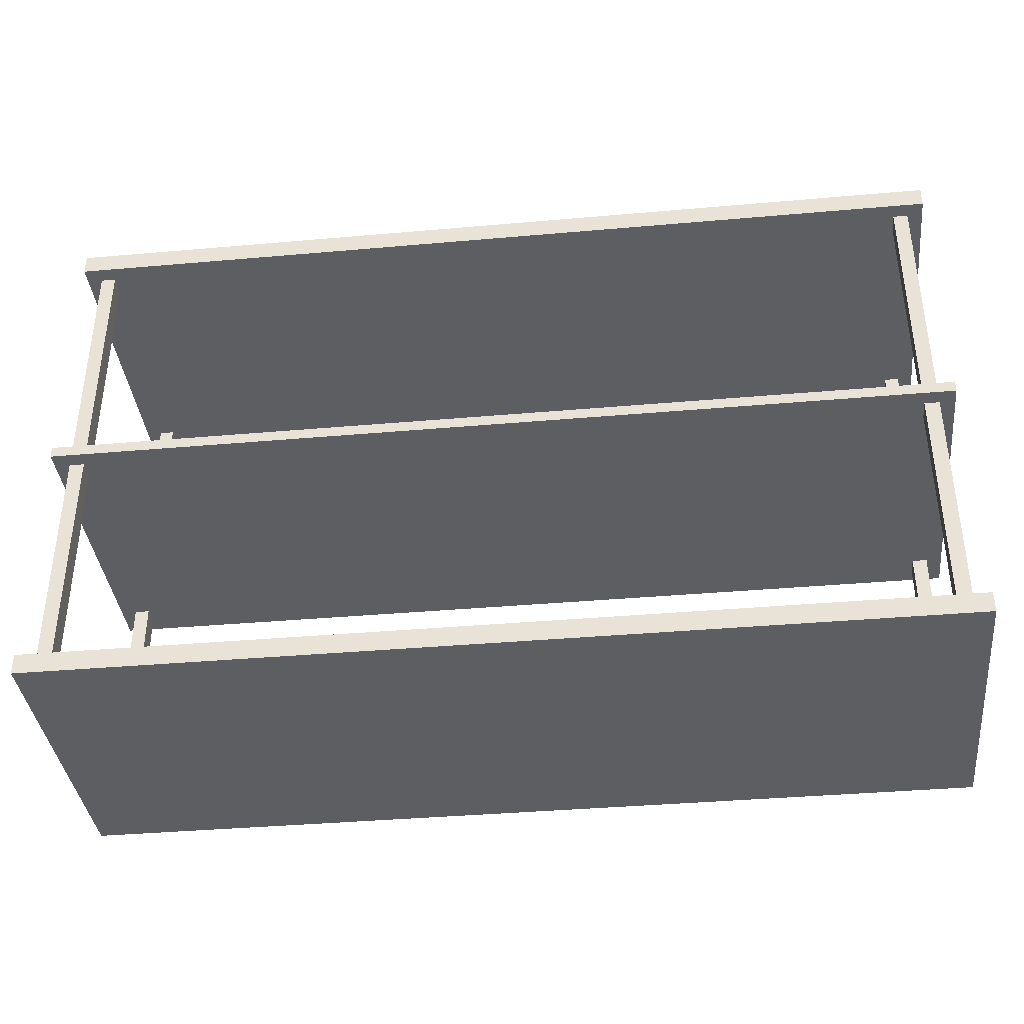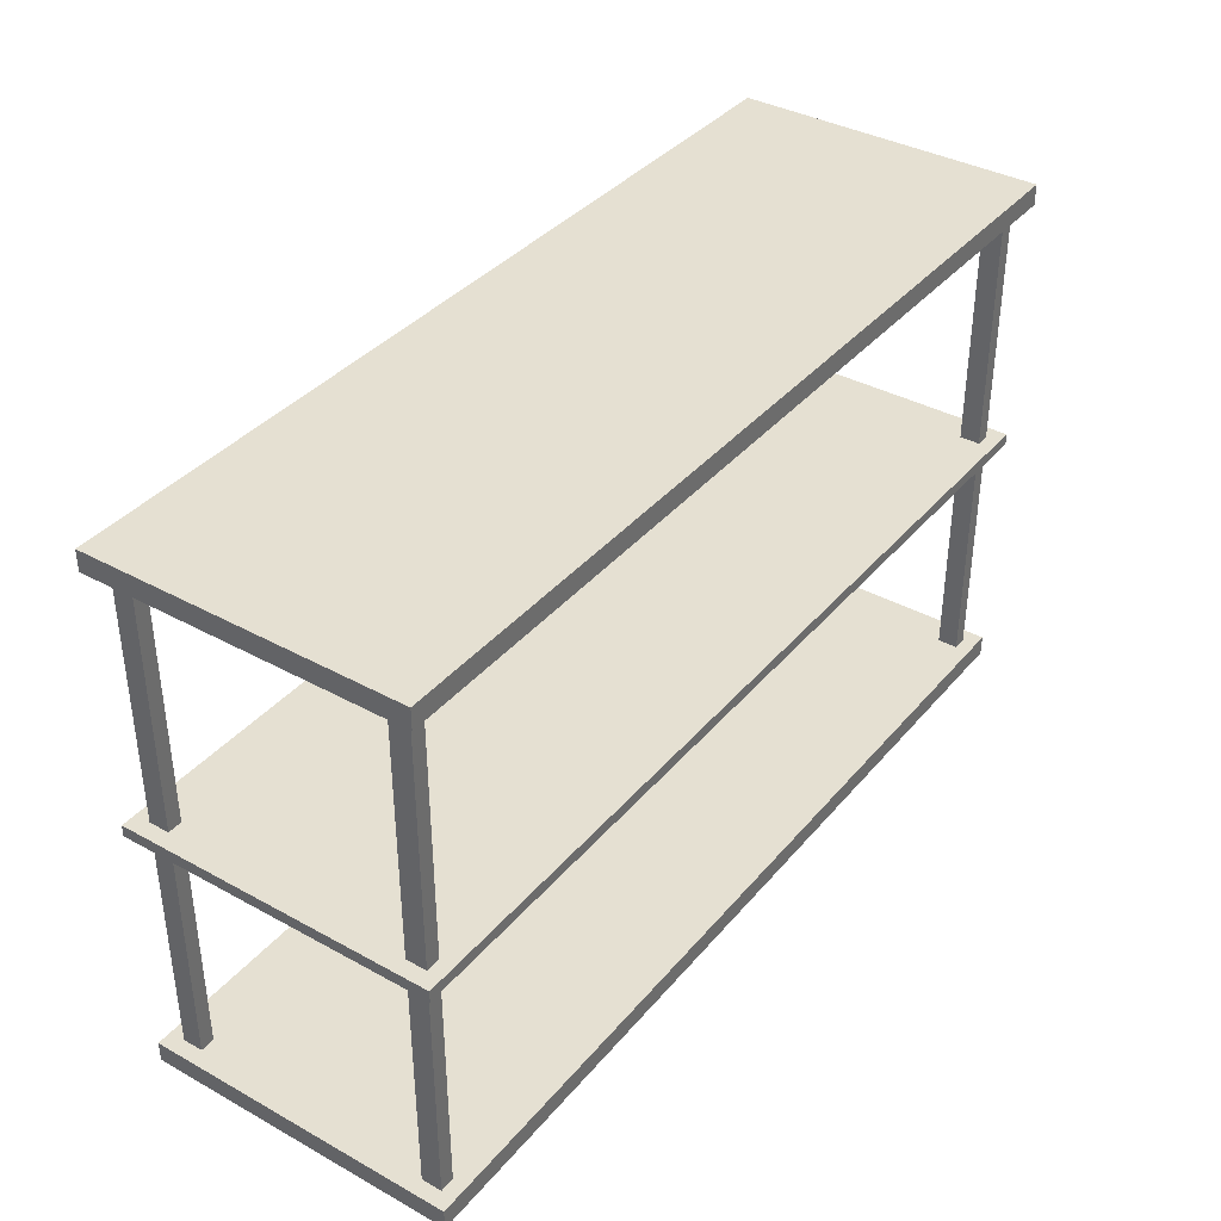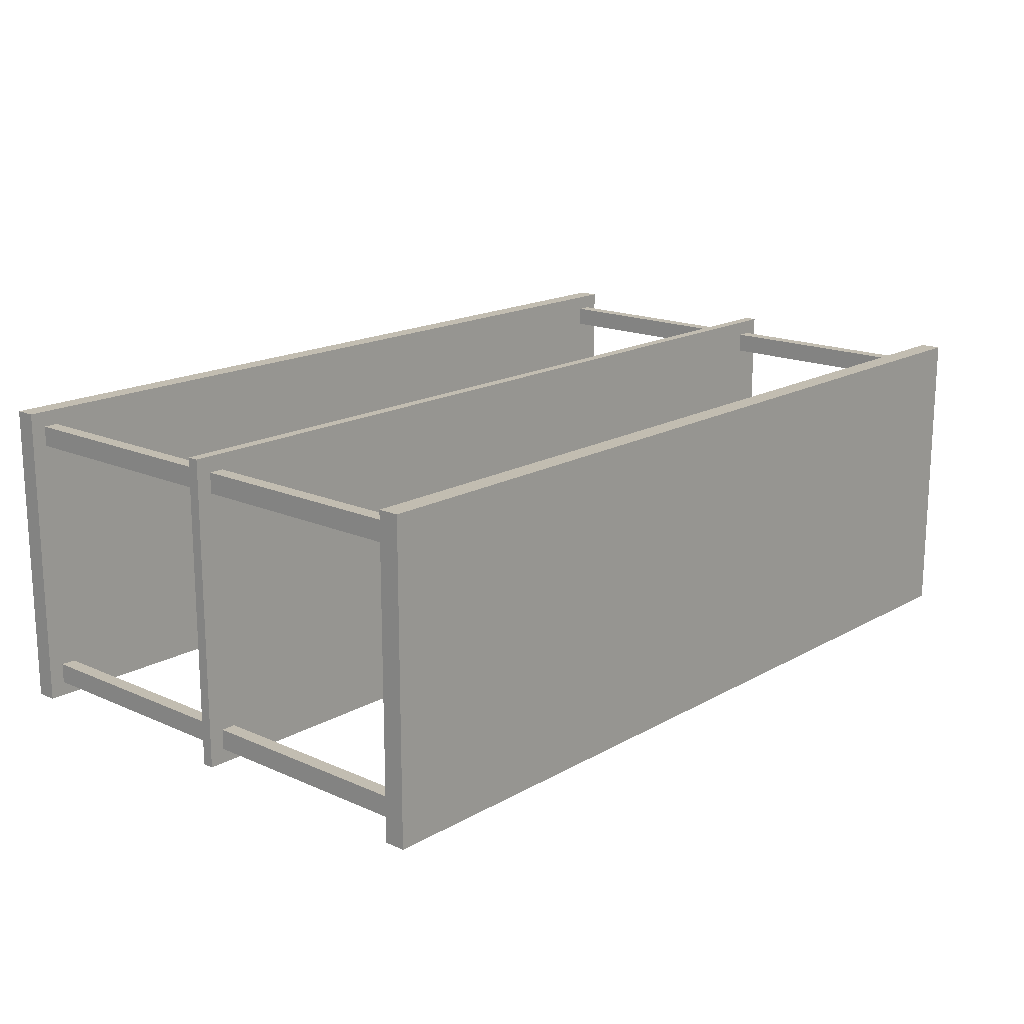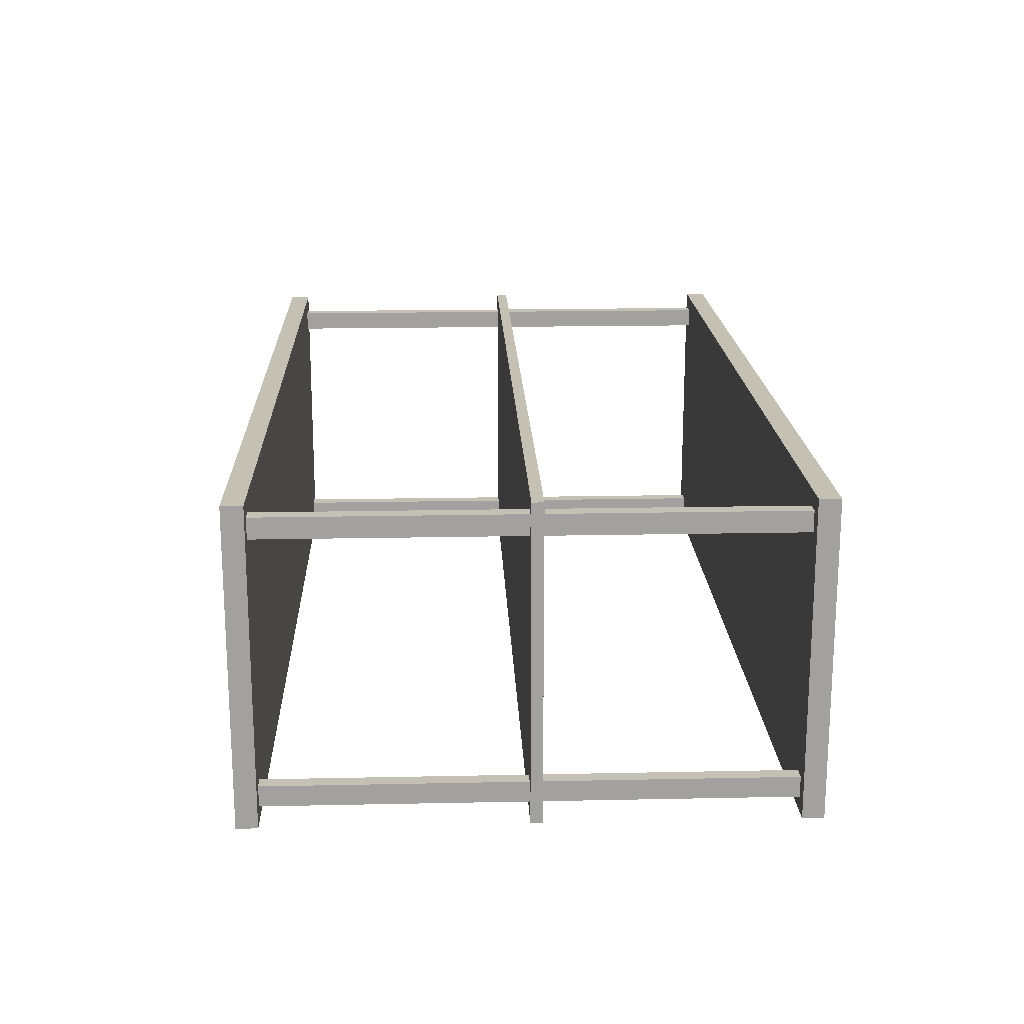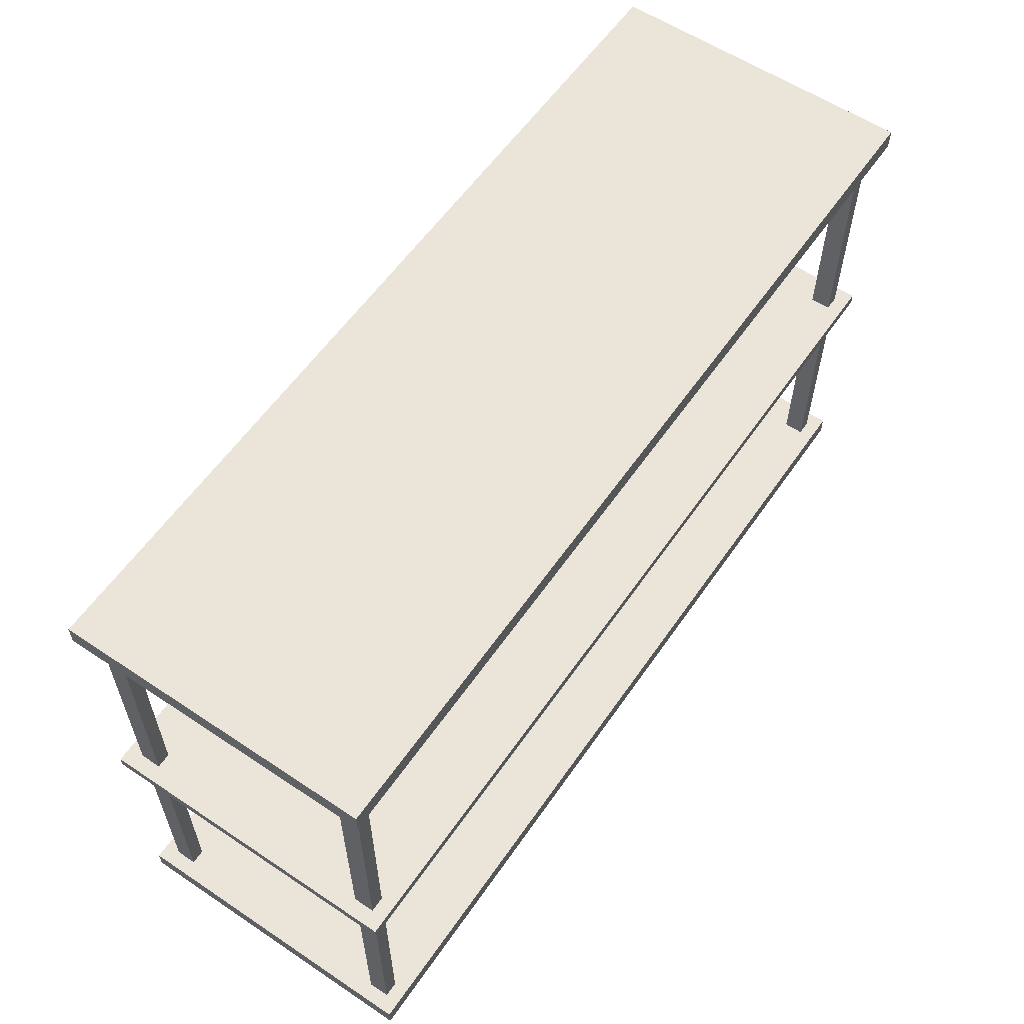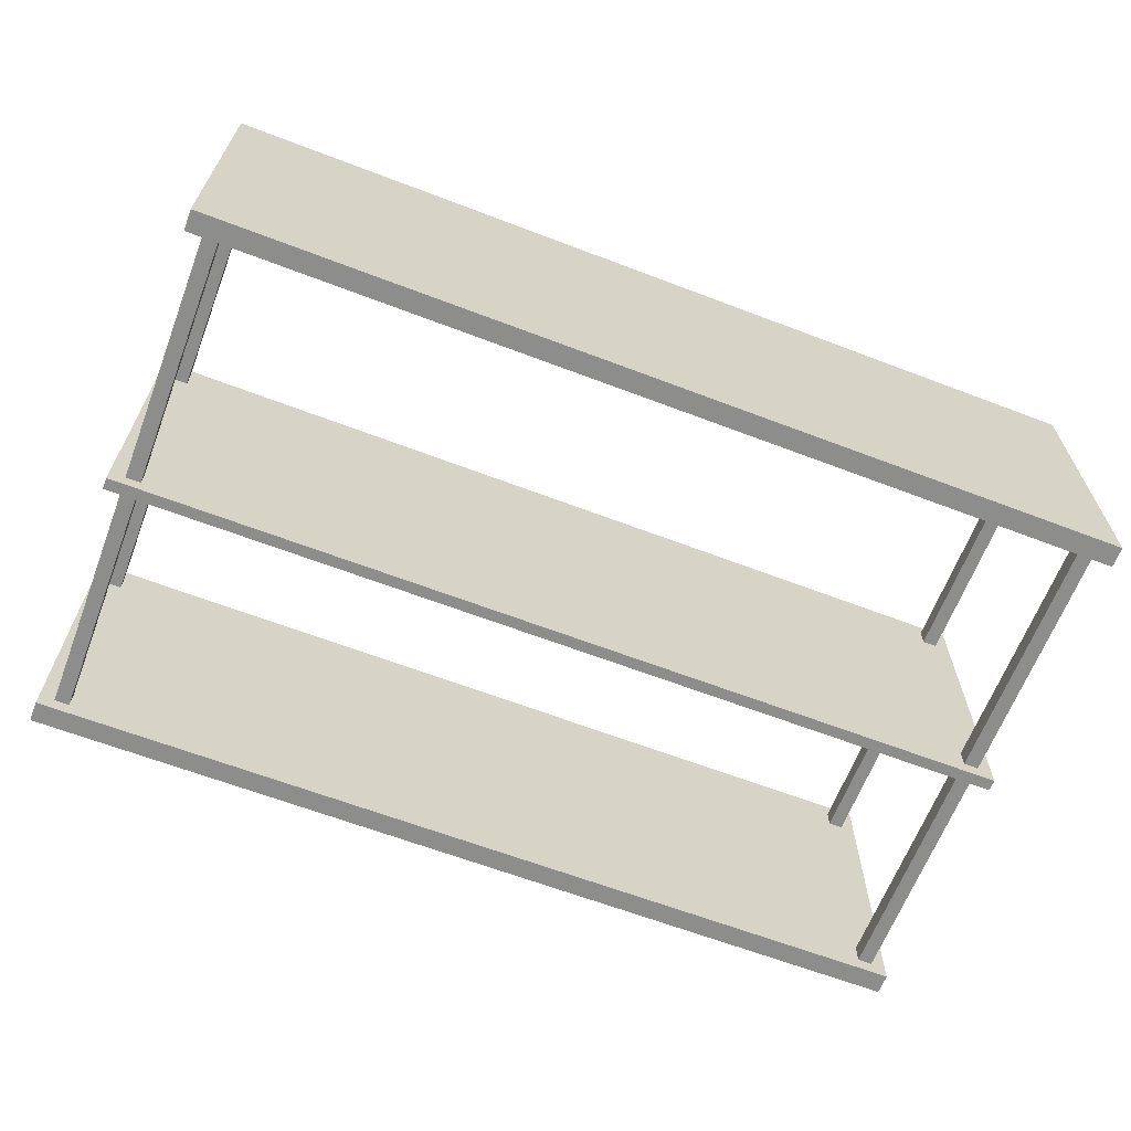
<metadata>
{"format":"obj","ext":"obj","renderer":"f3d","projection":"perspective","resolution":1024,"background":"white","views":[{"elev":-38.0,"azim":6.4,"up":"+Y"},{"elev":37.6,"azim":125.1,"up":"+Y"},{"elev":16.9,"azim":-48.4,"up":"+Z"},{"elev":18.0,"azim":-92.3,"up":"+Z"},{"elev":58.7,"azim":124.5,"up":"+Y"},{"elev":-64.5,"azim":159.0,"up":"+Z"}]}
</metadata>
<code>
o Expositor_2x1_A
v 0.6913 0.8305 -0.2253
v 0.6913 -0.001885 -0.2253
v 0.6913 0.7988 0.2501
v 0.6913 0.02987 0.2501
v 0.6913 0.8305 0.2501
v 0.6913 -0.001885 0.2501
v 0.6913 0.7988 -0.2253
v 0.6913 0.02987 -0.2253
v 0.6678 0.01954 0.1951
v 0.6678 0.8091 0.2262
v 0.6678 0.01954 0.2262
v 0.6678 0.8091 0.1951
v 0.6452 0.01954 0.2262
v 0.6452 0.01954 0.1951
v 0.6452 0.8091 0.2262
v 0.6452 0.8091 0.1951
v 0.6678 0.01954 -0.2031
v 0.6678 0.8091 -0.172
v 0.6678 0.01954 -0.172
v 0.6678 0.8091 -0.2031
v 0.6452 0.01954 -0.172
v 0.6452 0.01954 -0.2031
v 0.6452 0.8091 -0.172
v 0.6452 0.8091 -0.2031
v 0.6913 0.3986 -0.2253
v 0.6913 0.4161 0.2501
v 0.6913 0.3986 0.2501
v 0.6913 0.4161 -0.2253
v -0.6913 0.8305 -0.2253
v -0.6913 -0.001885 -0.2253
v 0 0.8305 -0.2253
v 0 0.02987 0.2501
v 0 0.7988 0.2501
v 0 -0.001885 -0.2253
v -0.6913 0.7988 0.2501
v -0.6913 0.02987 0.2501
v -0.6913 0.8305 0.2501
v -0.6913 -0.001885 0.2501
v 0 -0.001885 0.2501
v 0 0.8305 0.2501
v 0 0.7988 -0.2253
v 0 0.02987 -0.2253
v -0.6913 0.7988 -0.2253
v -0.6913 0.02987 -0.2253
v -0.6678 0.01954 0.1951
v -0.6678 0.8091 0.2262
v -0.6678 0.01954 0.2262
v -0.6678 0.8091 0.1951
v -0.6452 0.01954 0.2262
v -0.6452 0.01954 0.1951
v -0.6452 0.8091 0.2262
v -0.6452 0.8091 0.1951
v -0.6678 0.01954 -0.2031
v -0.6678 0.8091 -0.172
v -0.6678 0.01954 -0.172
v -0.6678 0.8091 -0.2031
v -0.6452 0.01954 -0.172
v -0.6452 0.01954 -0.2031
v -0.6452 0.8091 -0.172
v -0.6452 0.8091 -0.2031
v -0.6913 0.3986 -0.2253
v 0 0.4161 0.2501
v 0 0.3986 -0.2253
v -0.6913 0.4161 0.2501
v -0.6913 0.3986 0.2501
v 0 0.3986 0.2501
v 0 0.4161 -0.2253
v -0.6913 0.4161 -0.2253
f 34 2 6 39
f 31 1 7 41
f 1 31 40 5
f 3 33 41 7
f 5 3 7 1
f 4 32 39 6
f 33 3 5 40
f 6 2 8 4
f 32 4 8 42
f 2 34 42 8
f 11 9 12 10
f 13 15 16 14
f 9 14 16 12
f 10 15 13 11
f 21 23 24 22
f 19 17 20 18
f 17 22 24 20
f 18 23 21 19
f 63 25 27 66
f 26 62 66 27
f 27 25 28 26
f 62 26 28 67
f 25 63 67 28
f 34 39 38 30
f 31 41 43 29
f 29 37 40 31
f 35 43 41 33
f 37 29 43 35
f 36 38 39 32
f 33 40 37 35
f 38 36 44 30
f 32 42 44 36
f 30 44 42 34
f 47 46 48 45
f 49 50 52 51
f 45 48 52 50
f 46 47 49 51
f 57 58 60 59
f 55 54 56 53
f 53 56 60 58
f 54 55 57 59
f 63 66 65 61
f 64 65 66 62
f 65 64 68 61
f 62 67 68 64
f 61 68 67 63

</code>
